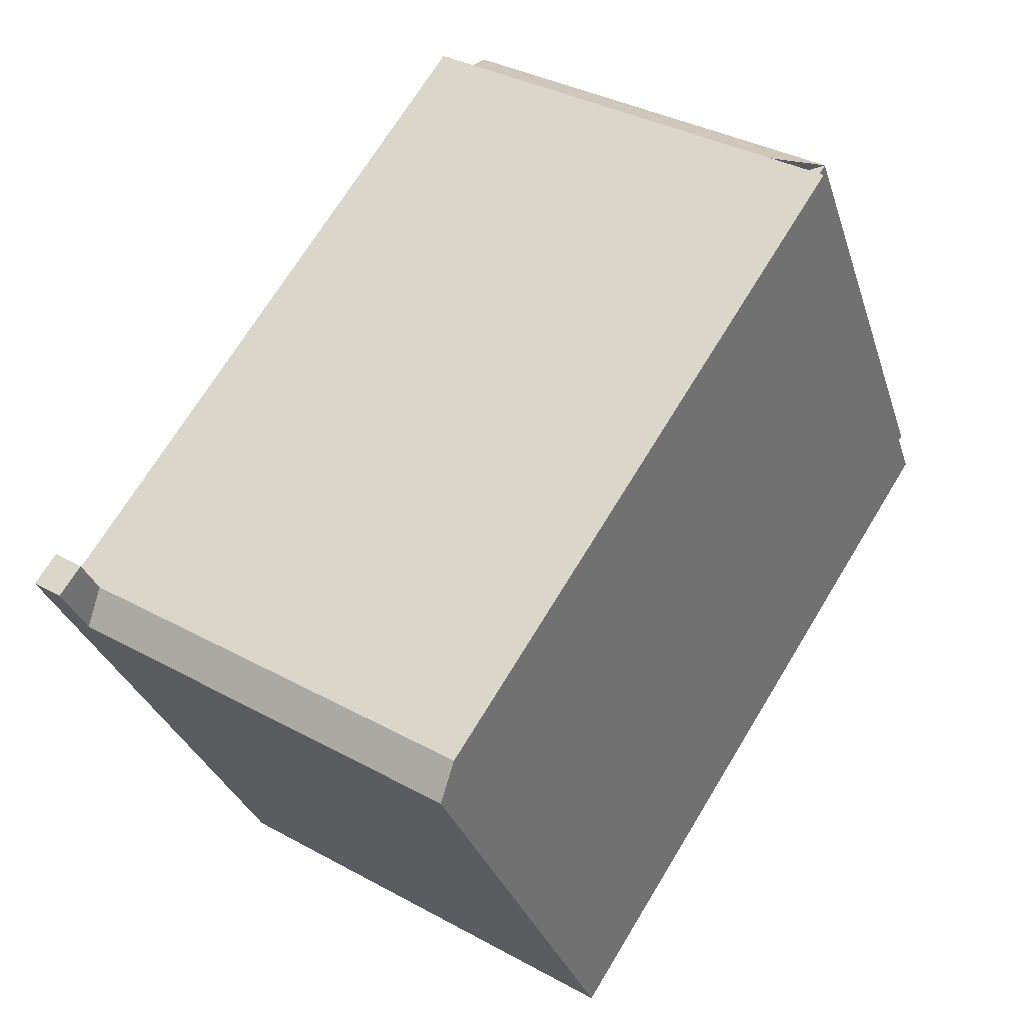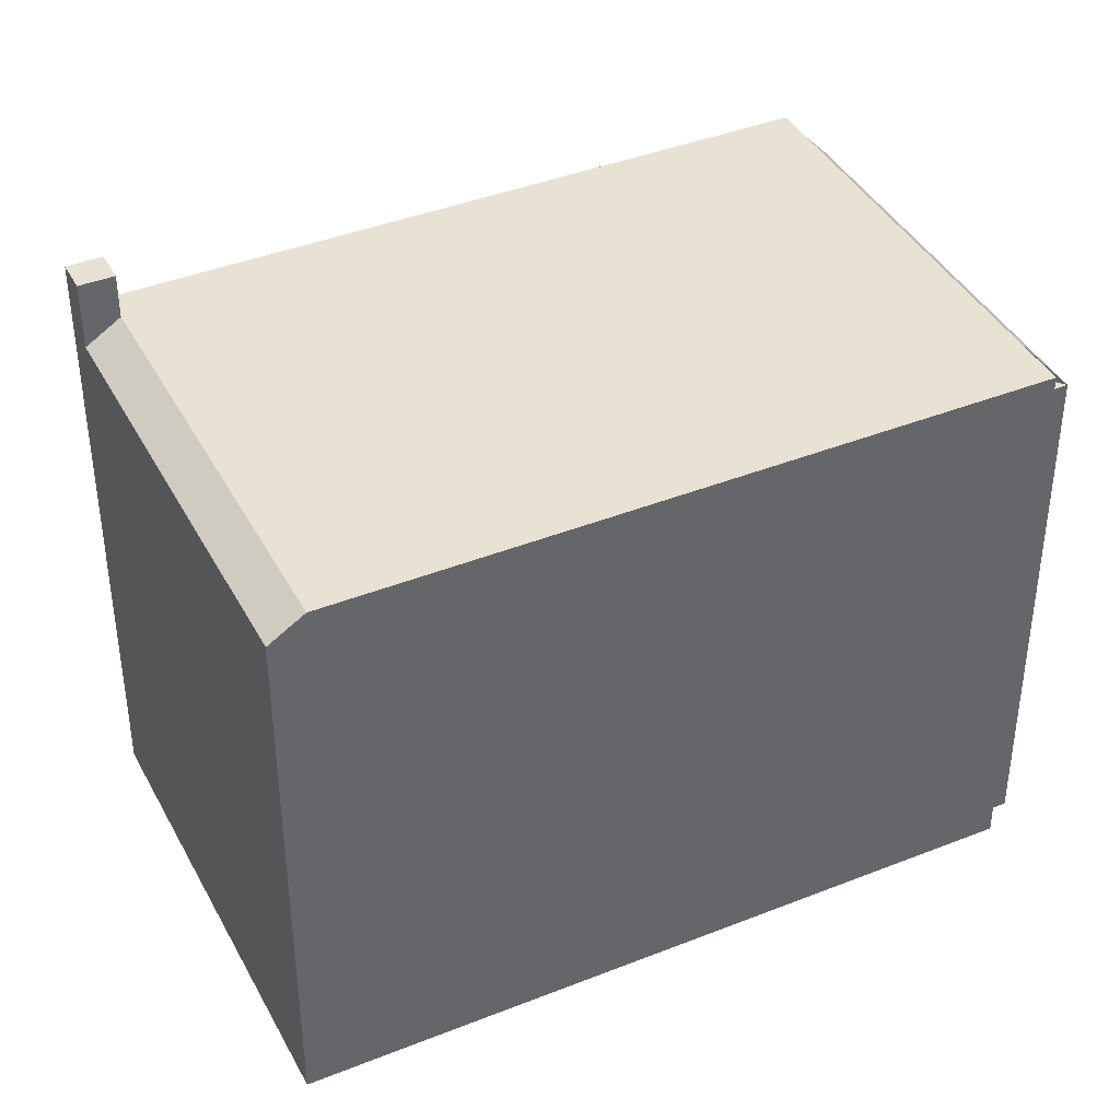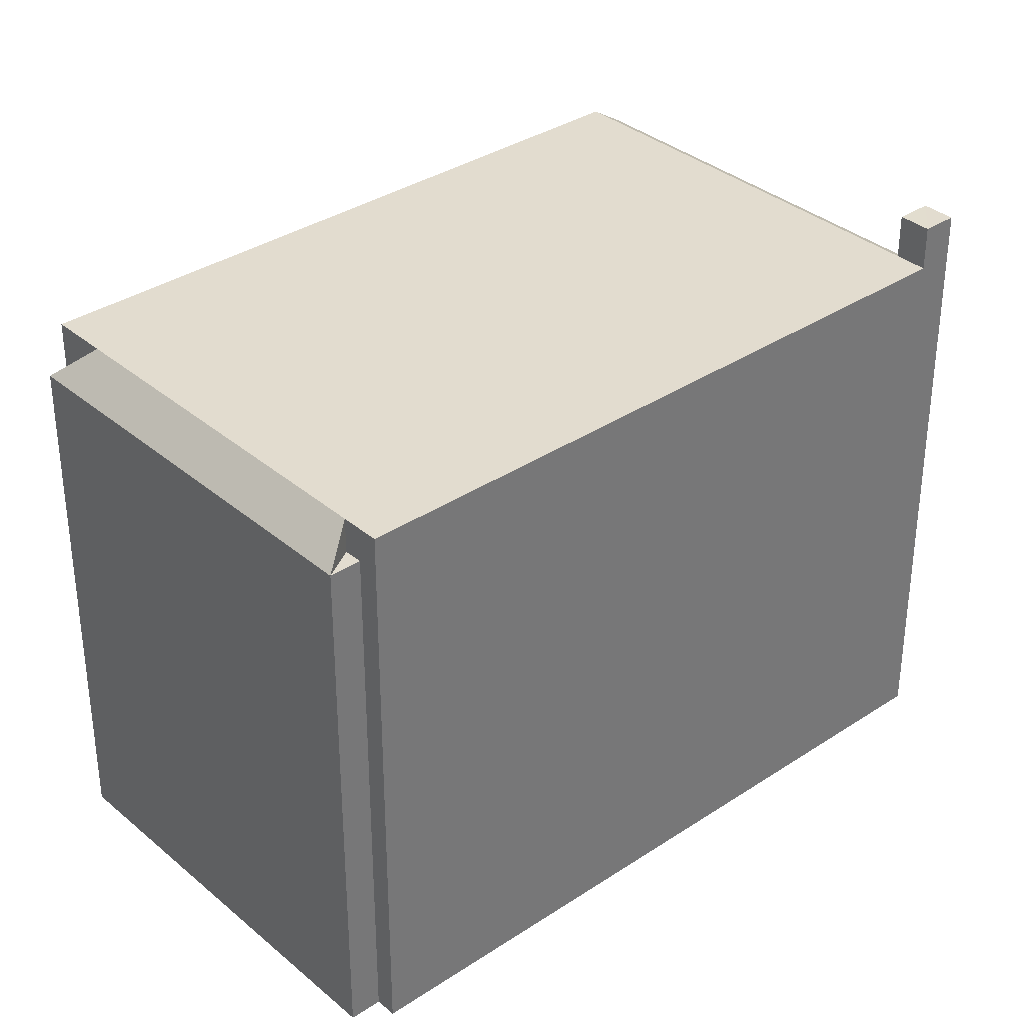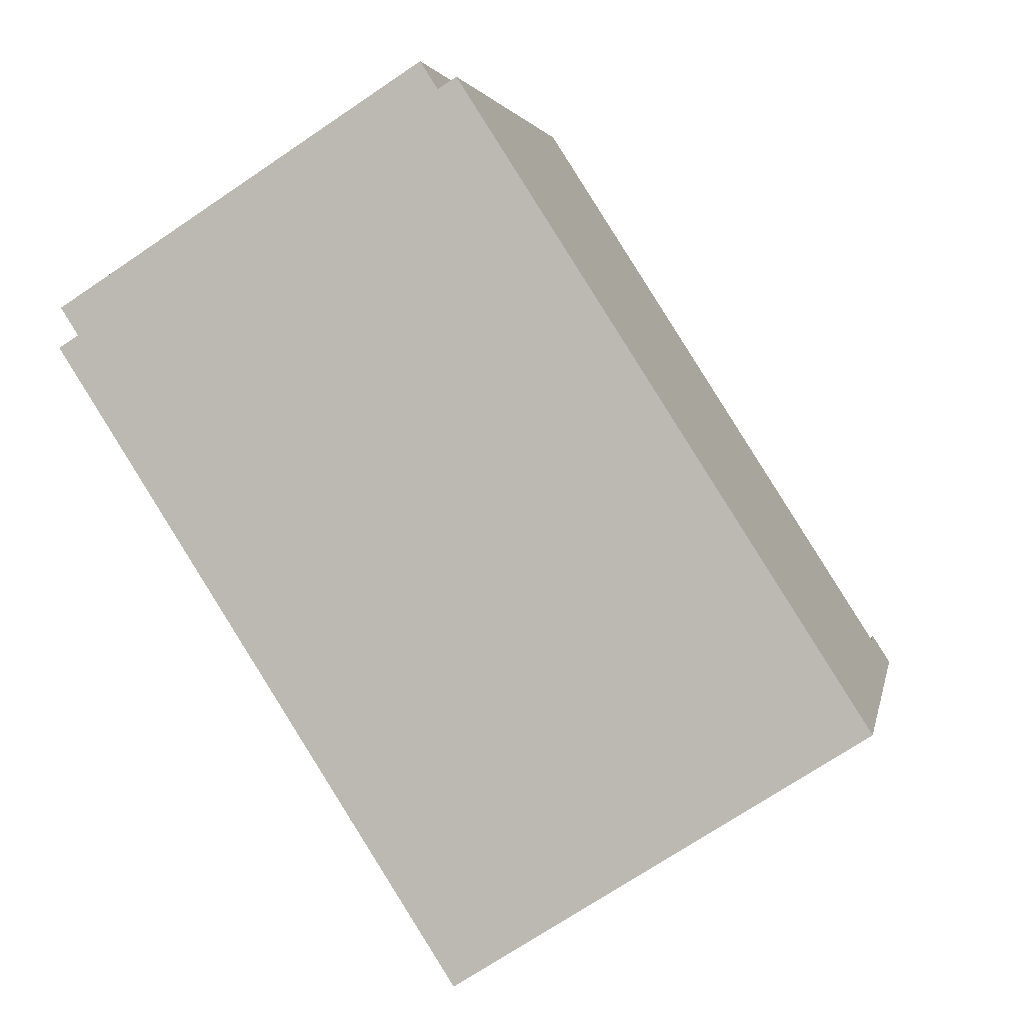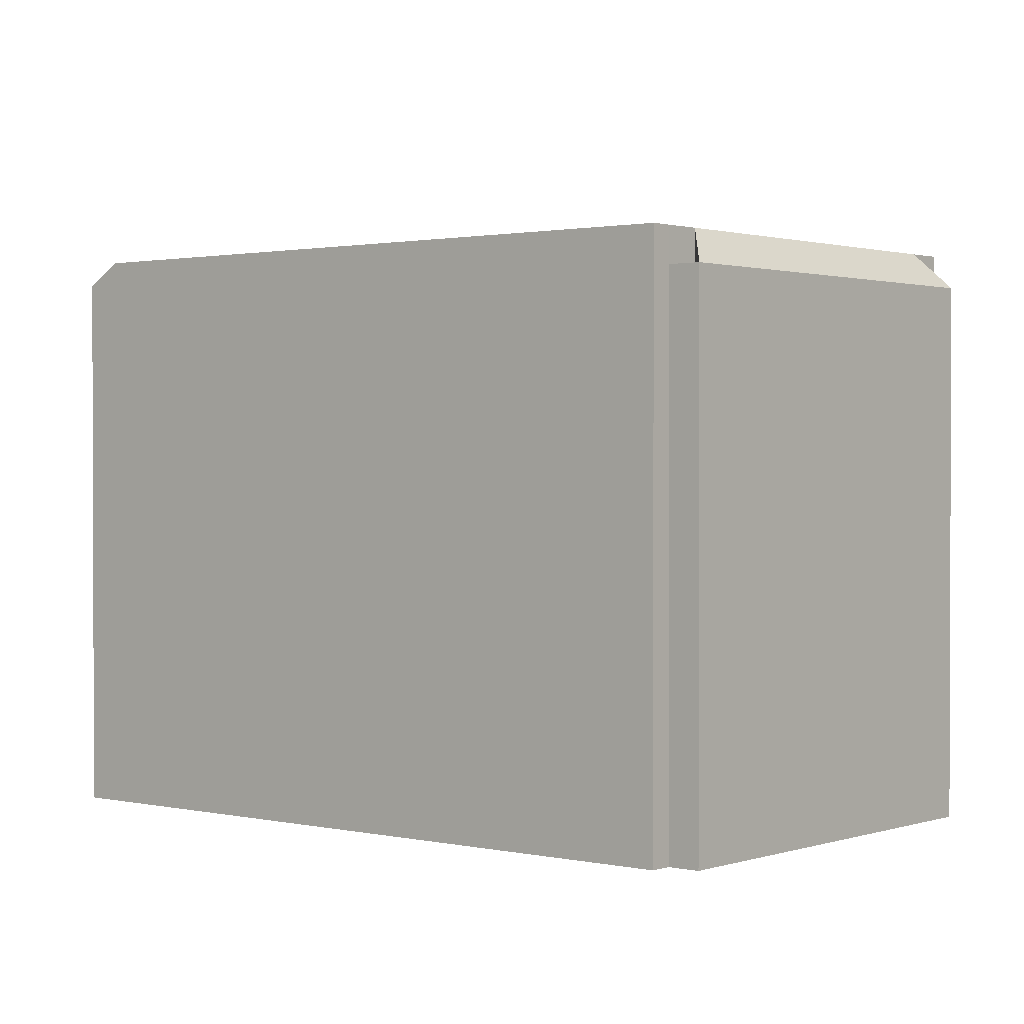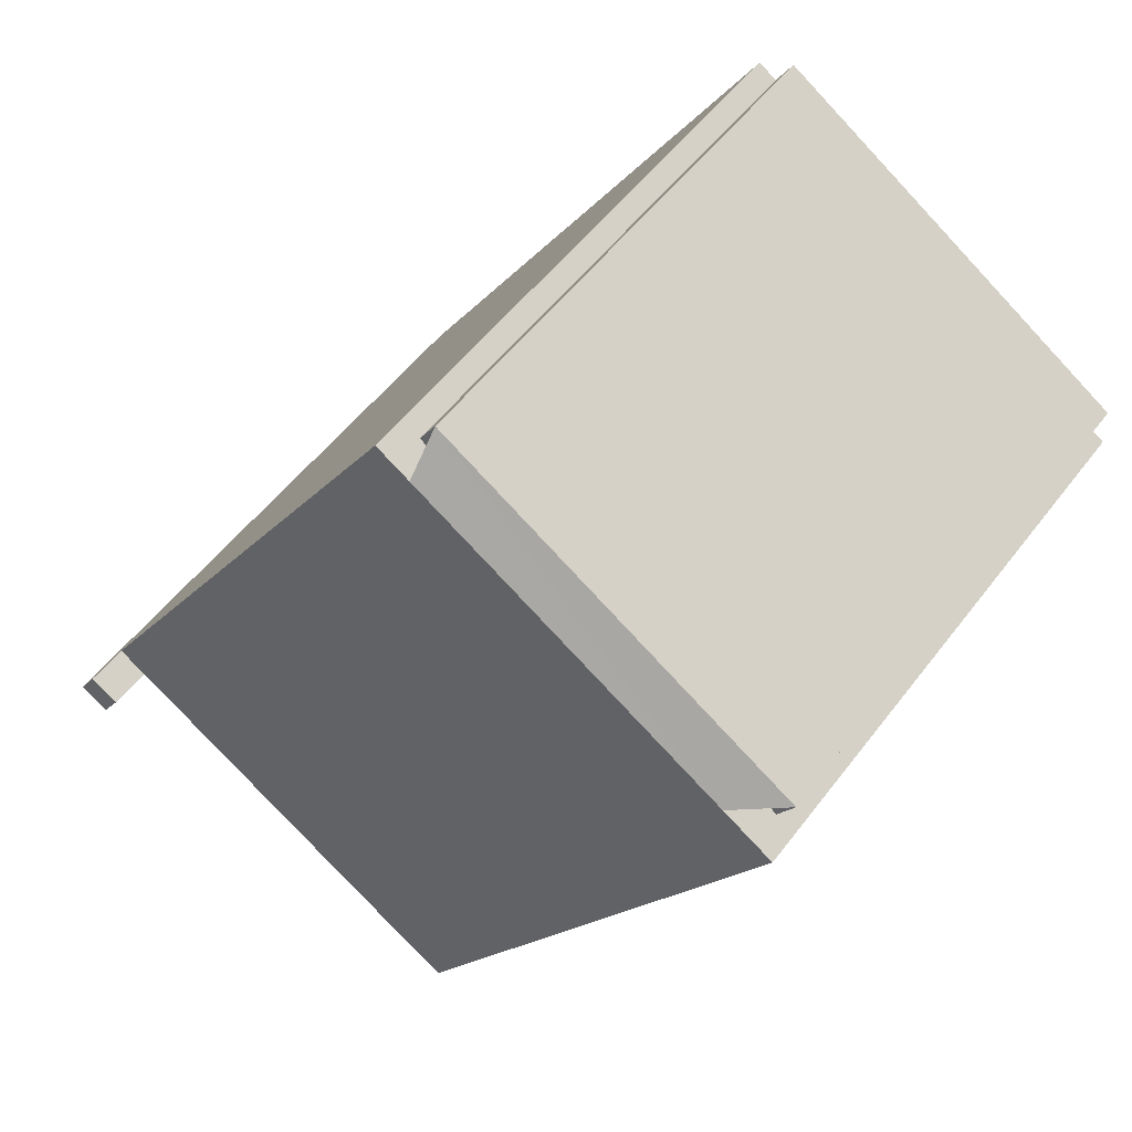
<metadata>
{"format":"obj","ext":"obj","renderer":"f3d","projection":"perspective","resolution":1024,"background":"white","views":[{"elev":-31.0,"azim":-163.7,"up":"+Z"},{"elev":40.6,"azim":-148.6,"up":"+Y"},{"elev":34.7,"azim":15.8,"up":"+Y"},{"elev":3.0,"azim":10.4,"up":"+Z"},{"elev":1.2,"azim":-82.8,"up":"+Y"},{"elev":52.4,"azim":-144.1,"up":"+Z"}]}
</metadata>
<code>
v 1.629 5.333 -7.107
v 3.425 5.333 -5.958
v 3.518 5.225 -6.103
v 1.722 5.224 -7.252
v 1.722 5.224 -7.252
v 3.518 5.225 -6.103
v 3.611 5.117 -6.248
v 1.815 5.116 -7.398
v 3.425 5.333 -5.958
v 5.22 5.333 -4.808
v 5.313 5.225 -4.954
v 3.518 5.225 -6.103
v 3.518 5.225 -6.103
v 5.313 5.225 -4.954
v 5.406 5.117 -5.099
v 3.611 5.117 -6.248
v -0.26 5.441 -8.111
v 3.425 5.333 -5.958
v 1.629 5.333 -7.107
v -0.26 5.441 -8.111
v 6.923 5.442 -3.514
v 3.425 5.333 -5.958
v -0.26 5.441 -8.111
v 1.629 5.333 -7.107
v 1.722 5.224 -7.252
v 0.112 5.008 -8.693
v 1.722 5.224 -7.252
v 1.815 5.116 -7.398
v -0.26 5.441 -8.111
v 1.722 5.224 -7.252
v 0.112 5.008 -8.693
v 0.112 5.008 -8.693
v 1.815 5.116 -7.398
v 3.611 5.117 -6.248
v 5.22 5.333 -4.808
v 6.923 5.442 -3.514
v 5.313 5.225 -4.954
v 3.425 5.333 -5.958
v 6.923 5.442 -3.514
v 5.22 5.333 -4.808
v 5.313 5.225 -4.954
v 6.923 5.442 -3.514
v 7.295 5.009 -4.095
v 3.611 5.117 -6.248
v 5.406 5.117 -5.099
v 7.295 5.009 -4.095
v 5.313 5.225 -4.954
v 7.295 5.009 -4.095
v 5.406 5.117 -5.099
v 0.112 5.008 -8.693
v 3.611 5.117 -6.248
v 7.295 5.009 -4.095
v 6.923 6.293 -3.514
v 7.47 6.292 -3.164
v 7.295 6.293 -4.095
v 7.295 6.293 -4.095
v 7.47 6.292 -3.164
v 7.843 6.293 -3.745
v 0.183 5.442 8.223
v 7.47 5.442 -3.164
v 6.923 5.442 -3.514
v -0.165 5.442 8
v -0.468 5.442 7.806
v -0.165 5.442 8
v 6.923 5.442 -3.514
v -0.468 5.442 7.806
v 6.923 5.442 -3.514
v -0.26 5.441 -8.111
v -6.556 5.441 3.91
v -7.173 5.441 3.515
v -6.556 5.441 3.91
v -0.26 5.441 -8.111
v -7.547 5.441 3.275
v -7.173 5.441 3.515
v -0.26 5.441 -8.111
v -7.506 4.78 4.037
v -6.556 4.778 3.91
v -7.173 4.778 3.515
v -0.498 4.78 8.522
v -0.165 4.778 8
v -0.468 4.778 7.806
v -6.556 5.441 3.91
v -0.498 4.78 8.522
v -0.468 5.442 7.806
v -7.506 4.78 4.037
v -0.498 4.78 8.522
v -6.556 5.441 3.91
v 7.47 -5.422 -3.164
v 7.843 -5.422 -3.745
v 7.843 5.009 -3.745
v 7.47 5.442 -3.164
v 0.183 -5.422 8.223
v 7.47 -5.422 -3.164
v 7.47 5.442 -3.164
v 0.183 5.442 8.223
v 7.47 5.442 -3.164
v 7.843 5.009 -3.745
v 7.843 6.293 -3.745
v 7.47 6.292 -3.164
v 7.295 5.009 -4.095
v 7.843 5.009 -3.745
v 7.843 -5.422 -3.745
v 7.295 -5.422 -4.095
v 0.112 5.008 -8.693
v 3.704 -5.422 -6.394
v 0.112 -5.422 -8.693
v 3.704 -5.422 -6.394
v 7.295 5.009 -4.095
v 7.295 -5.422 -4.095
v 0.112 5.008 -8.693
v 7.295 5.009 -4.095
v 3.704 -5.422 -6.394
v 7.295 6.293 -4.095
v 7.843 6.293 -3.745
v 7.843 5.009 -3.745
v 7.295 5.009 -4.095
v -0.26 5.441 -8.111
v -0.07398 -5.422 -8.402
v -0.26 -5.422 -8.111
v -0.07398 -5.422 -8.402
v 0.112 5.008 -8.693
v 0.112 -5.422 -8.693
v -0.26 5.441 -8.111
v 0.112 5.008 -8.693
v -0.07398 -5.422 -8.402
v -7.547 5.441 3.275
v -0.26 5.441 -8.111
v -0.26 -5.422 -8.111
v -7.547 -5.422 3.275
v 6.923 5.442 -3.514
v 7.47 5.442 -3.164
v 7.47 6.292 -3.164
v 6.923 6.293 -3.514
v -0.468 4.778 7.806
v -0.165 4.778 8
v -0.165 5.442 8
v -0.468 5.442 7.806
v 0.009021 -5.422 8.112
v 0.183 -5.422 8.223
v 0.183 5.442 8.223
v -0.165 5.442 8
v 0.009021 -5.422 8.112
v 0.183 5.442 8.223
v -0.165 5.442 8
v -0.165 4.778 8
v 0.009021 -5.422 8.112
v -0.165 4.778 8
v -0.165 -5.422 8
v 0.009021 -5.422 8.112
v -7.36 -5.422 3.395
v -7.173 4.778 3.515
v -7.173 5.441 3.515
v -7.36 -5.422 3.395
v -7.173 -5.422 3.515
v -7.173 4.778 3.515
v -7.547 5.441 3.275
v -7.547 -5.422 3.275
v -7.36 -5.422 3.395
v -7.547 5.441 3.275
v -7.36 -5.422 3.395
v -7.173 5.441 3.515
v -7.173 4.778 3.515
v -6.556 4.778 3.91
v -6.556 5.441 3.91
v -7.173 5.441 3.515
v -7.506 -5.422 4.037
v -0.498 -5.422 8.522
v -0.498 4.78 8.522
v -7.506 4.78 4.037
v -0.498 -5.422 8.522
v -0.165 -5.422 8
v -0.165 4.778 8
v -0.498 4.78 8.522
v -7.506 4.78 4.037
v -7.339 -5.422 3.776
v -7.506 -5.422 4.037
v -7.339 -5.422 3.776
v -7.173 4.778 3.515
v -7.173 -5.422 3.515
v -7.506 4.78 4.037
v -7.173 4.778 3.515
v -7.339 -5.422 3.776
v -0.498 4.78 8.522
v -0.468 4.778 7.806
v -0.468 5.442 7.806
v -7.506 4.78 4.037
v -6.556 5.441 3.91
v -6.556 4.778 3.91
v 6.923 6.293 -3.514
v 7.295 6.293 -4.095
v 6.923 5.442 -3.514
v 6.923 5.442 -3.514
v 7.295 6.293 -4.095
v 7.295 5.009 -4.095
v -7.36 -5.422 3.395
v -7.547 -5.422 3.275
v -0.26 -5.422 -8.111
v -0.07398 -5.422 -8.402
v 0.112 -5.422 -8.693
v 3.704 -5.422 -6.394
v 7.295 -5.422 -4.095
v 7.843 -5.422 -3.745
v 7.47 -5.422 -3.164
v 0.183 -5.422 8.223
v 0.009021 -5.422 8.112
v -0.165 -5.422 8
v -0.498 -5.422 8.522
v -7.506 -5.422 4.037
v -7.339 -5.422 3.776
v -7.173 -5.422 3.515
g CDNNDG02_0004080
f 4 1 3
f 1 2 3
f 8 5 7
f 5 6 7
f 12 9 11
f 9 10 11
f 16 13 15
f 13 14 15
f 17 18 19
f 20 21 22
f 23 24 25
f 26 27 28
f 29 30 31
f 32 33 34
f 35 36 37
f 38 39 40
f 41 42 43
f 44 45 46
f 47 48 49
f 50 51 52
f 53 54 55
f 56 57 58
f 62 59 60
f 60 61 62
f 63 64 65
f 67 68 69
f 66 67 69
f 70 71 72
f 73 74 75
f 76 77 78
f 79 80 81
f 82 83 84
f 85 86 87
f 89 90 88
f 88 90 91
f 92 94 95
f 92 93 94
f 99 96 98
f 96 97 98
f 102 103 101
f 100 101 103
f 104 105 106
f 107 108 109
f 110 111 112
f 114 115 116
f 113 114 116
f 117 118 119
f 120 121 122
f 123 124 125
f 126 128 129
f 126 127 128
f 130 131 132
f 133 130 132
f 137 134 135
f 136 137 135
f 138 139 140
f 141 142 143
f 144 145 146
f 147 148 149
f 150 151 152
f 153 154 155
f 156 157 158
f 159 160 161
f 163 164 165
f 165 162 163
f 169 166 168
f 168 166 167
f 171 172 170
f 170 172 173
f 174 175 176
f 177 178 179
f 180 181 182
f 183 184 185
f 186 187 188
f 189 190 191
f 192 193 194
f 210 206 209
f 200 197 198
f 210 195 197
f 196 197 195
f 209 206 207
f 200 198 199
f 210 197 200
f 200 201 203
f 201 202 203
f 207 208 209
f 206 200 203
f 203 204 205
f 206 210 200
f 205 206 203

</code>
